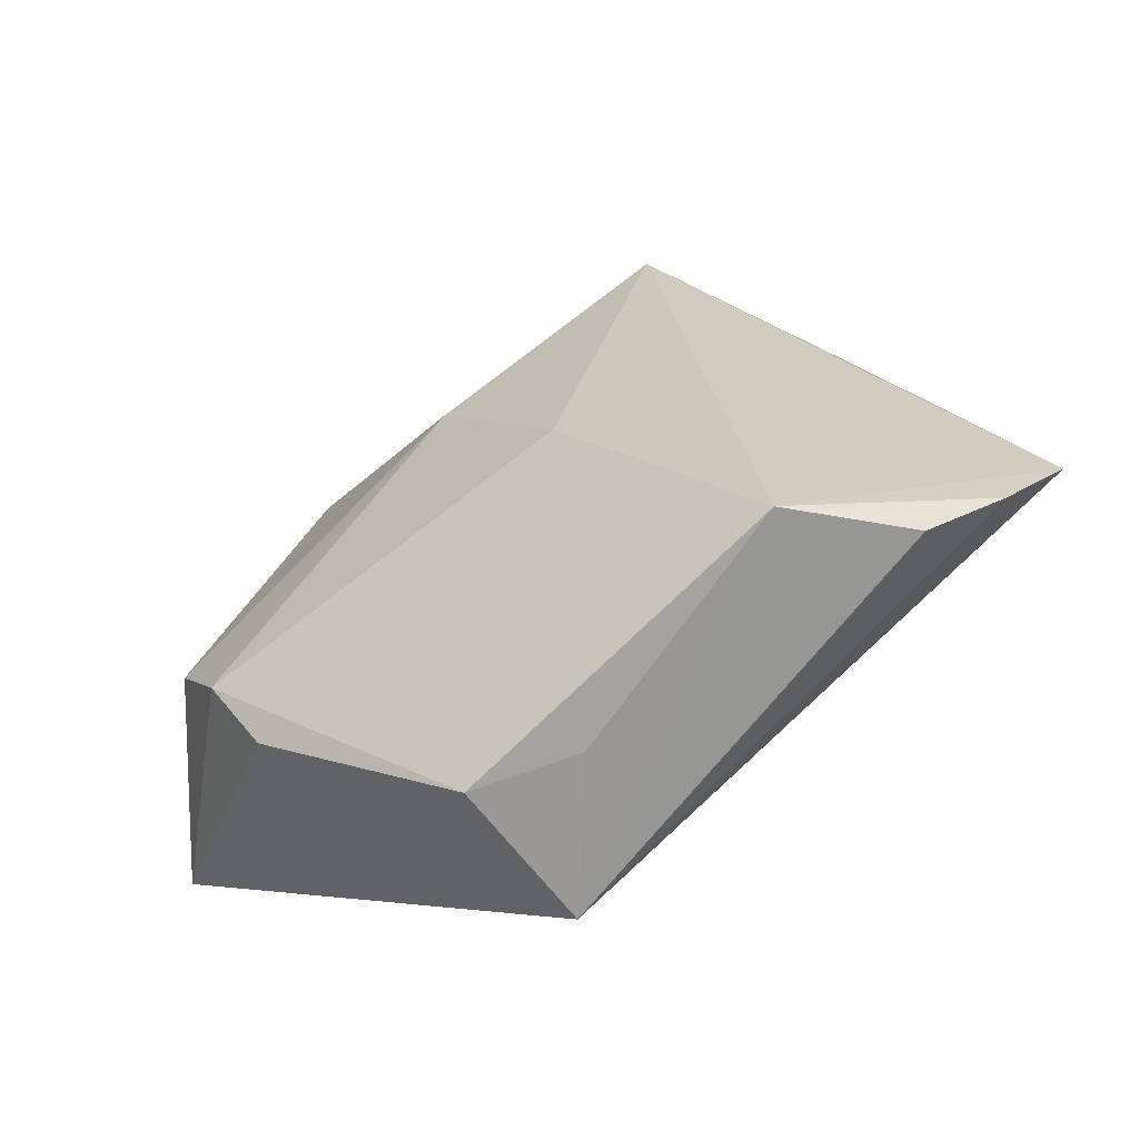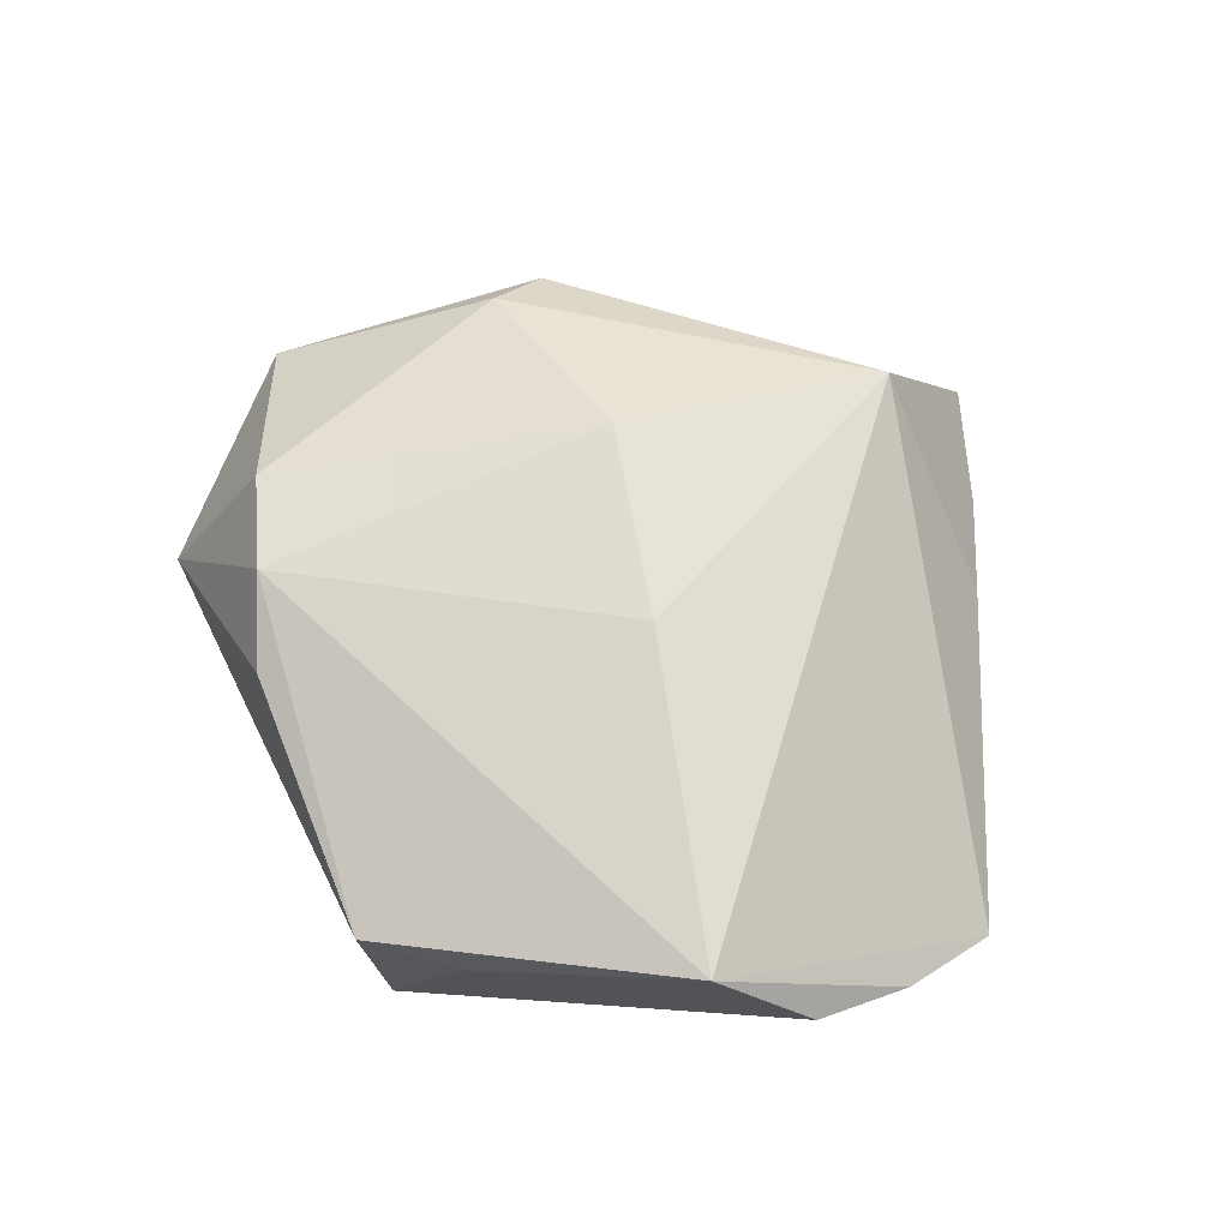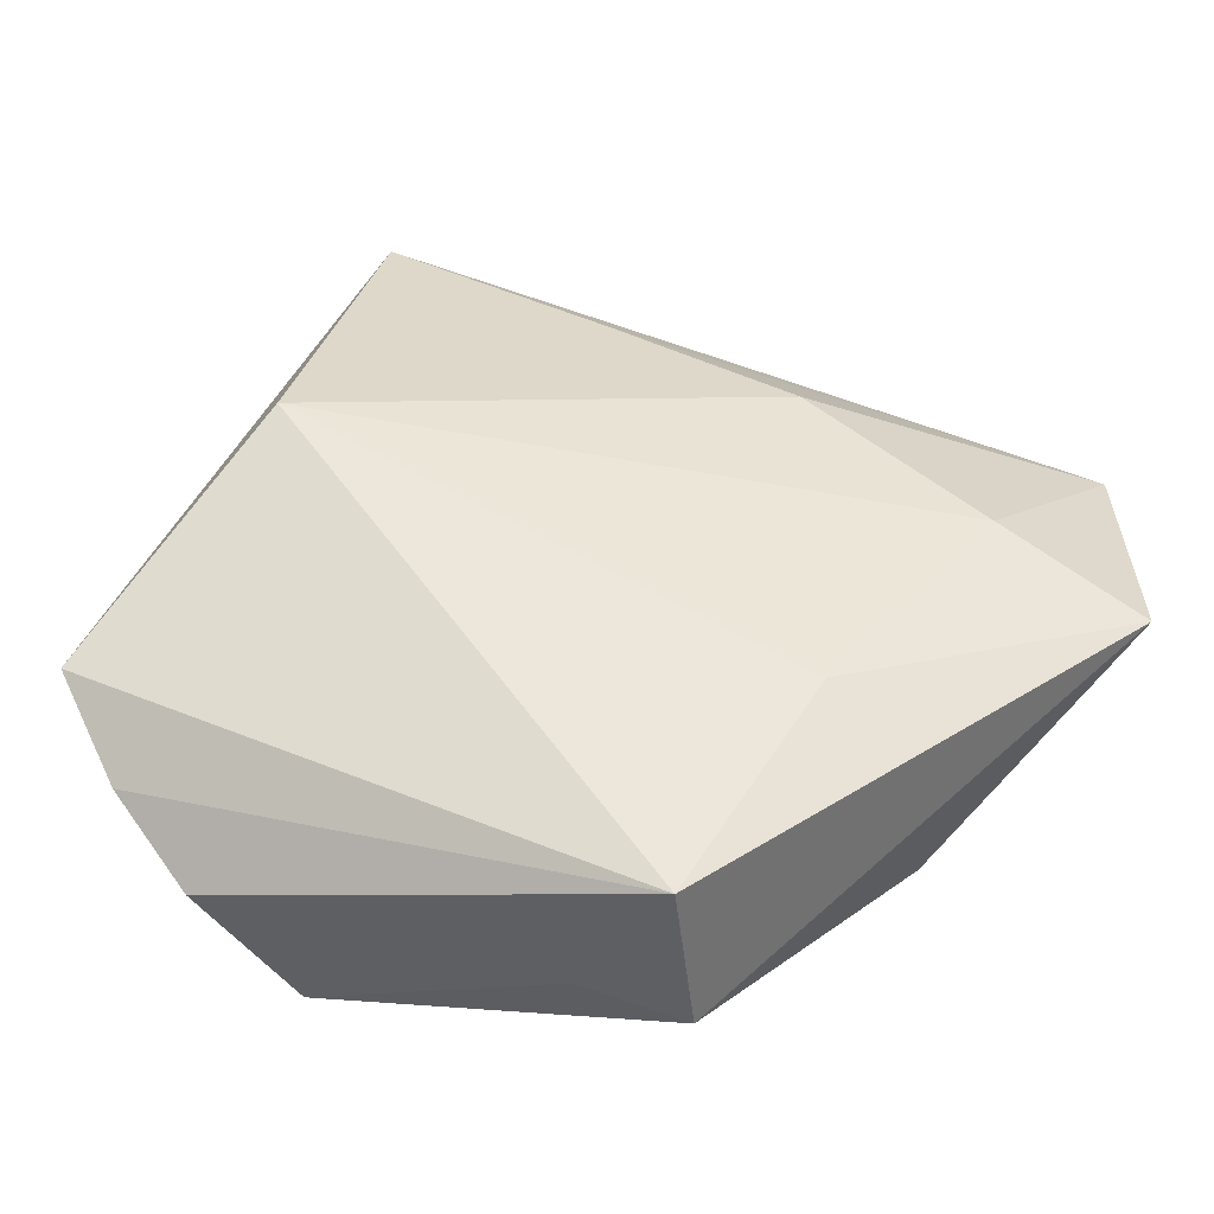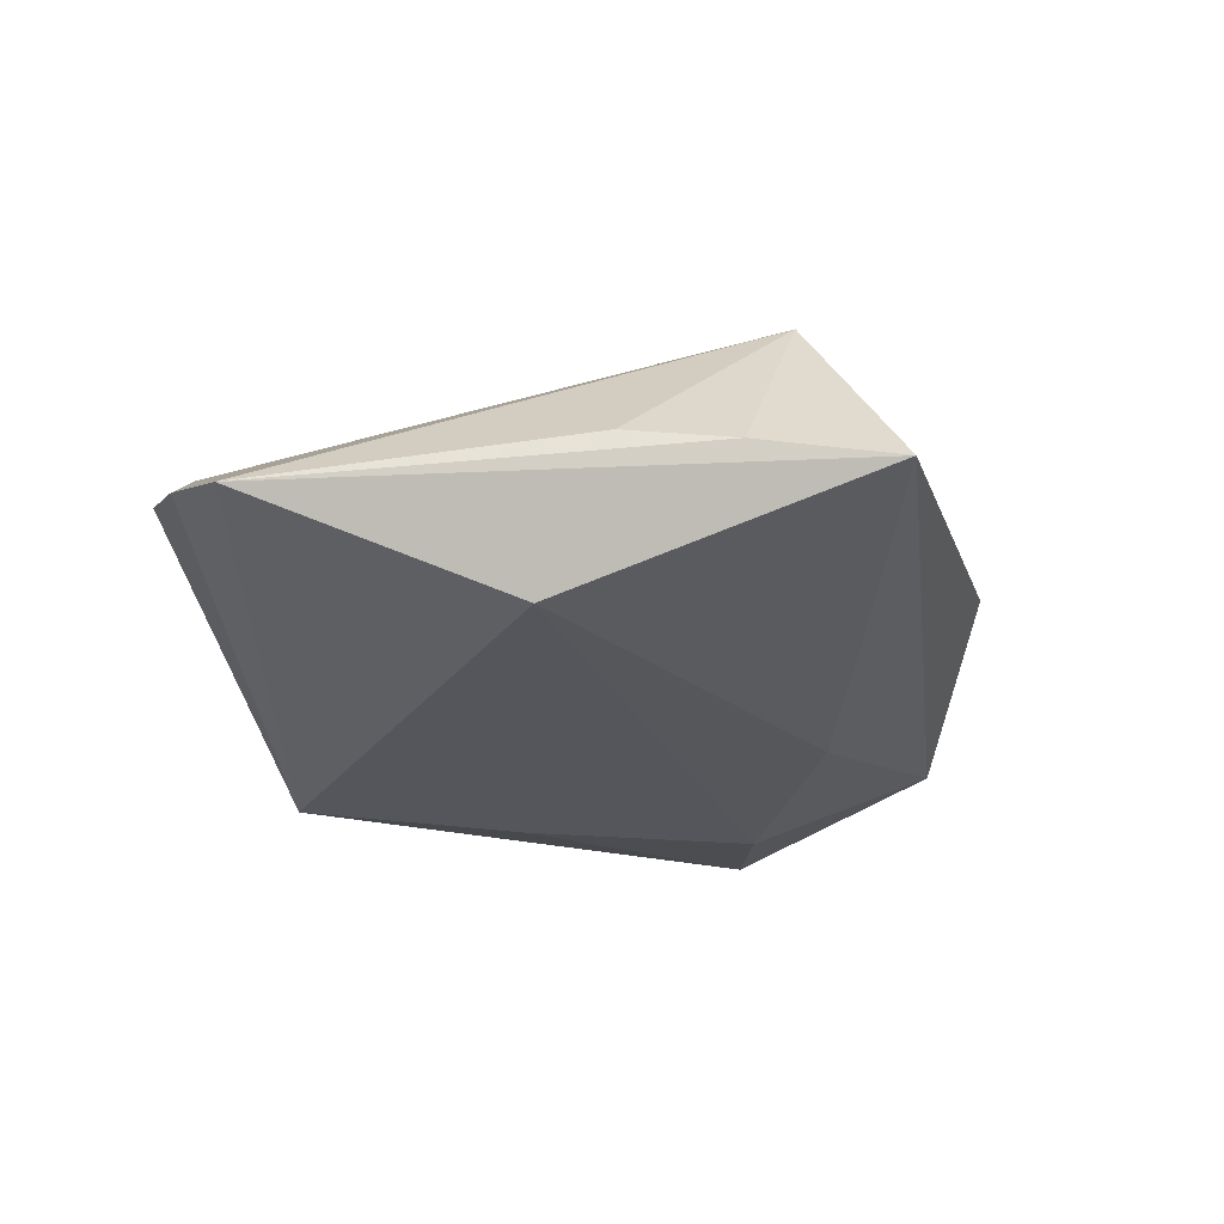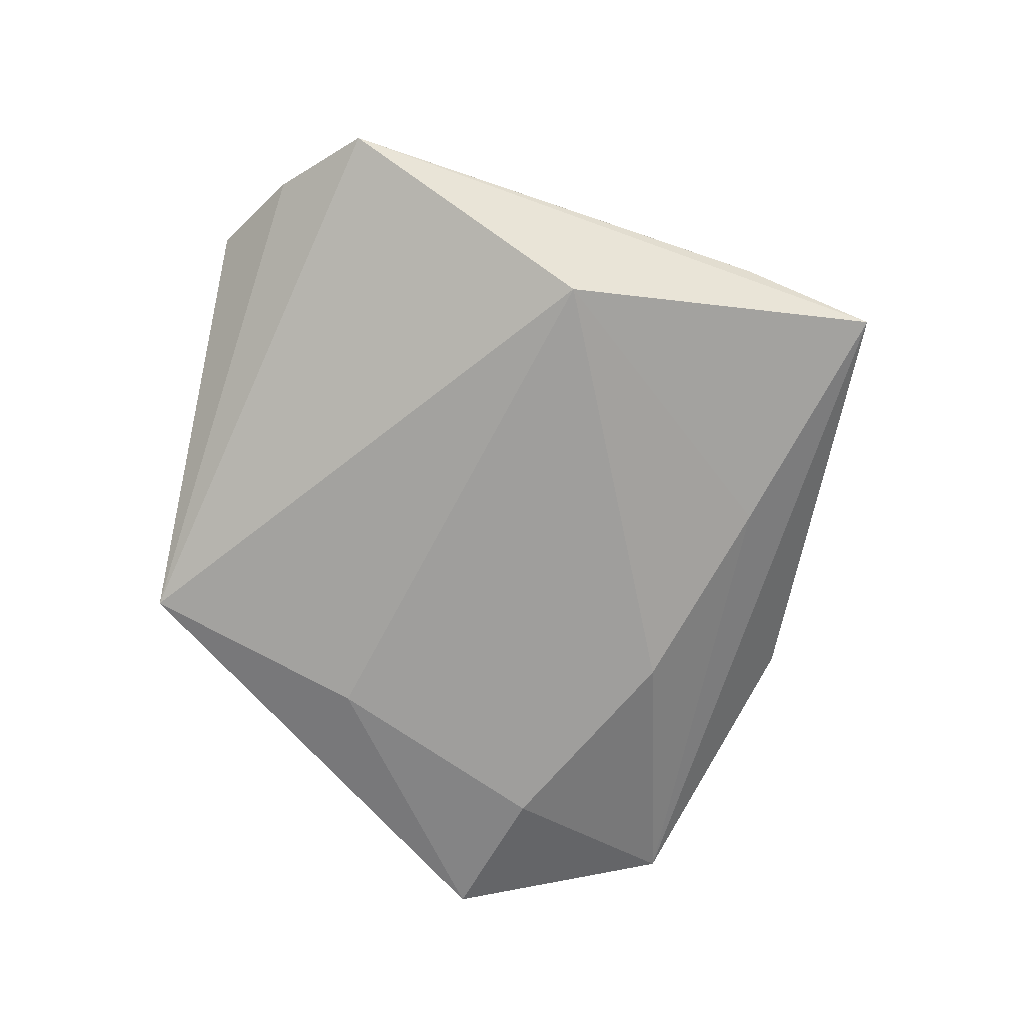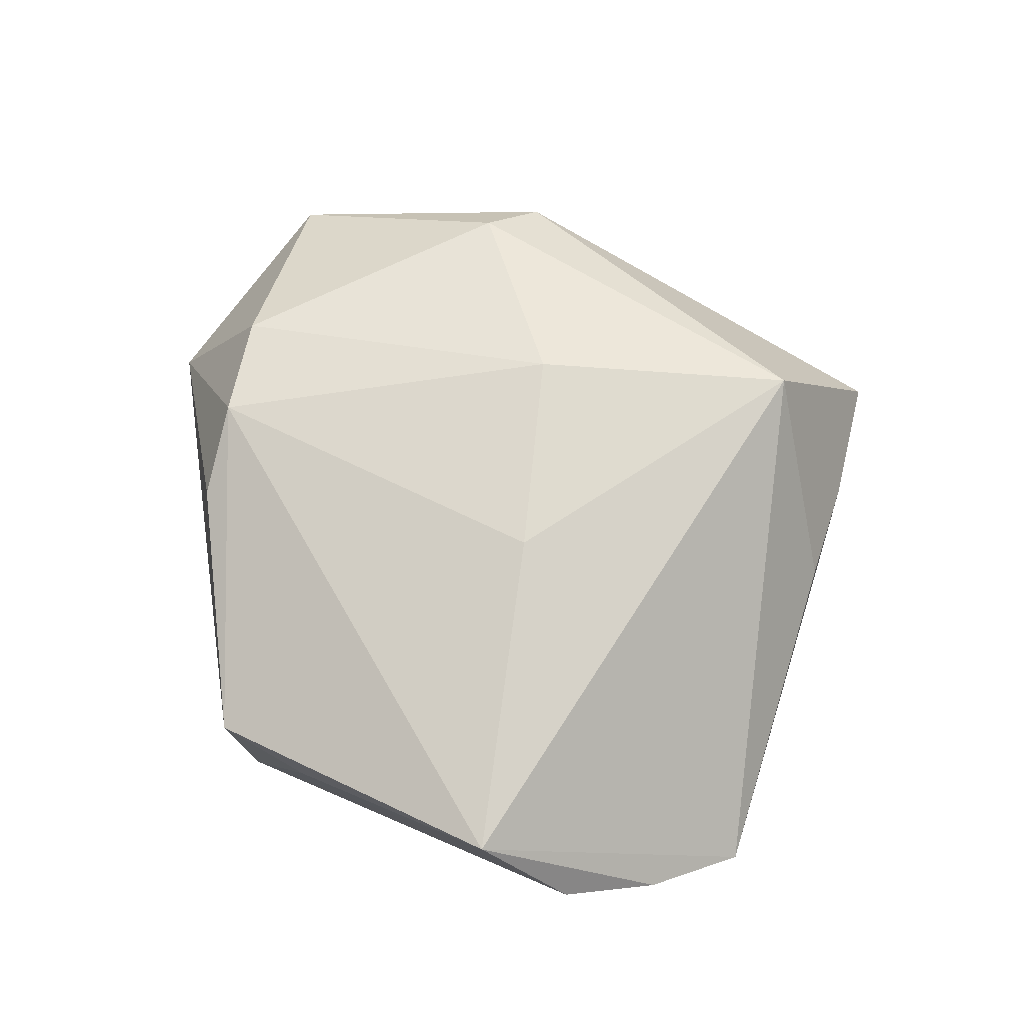
<metadata>
{"format":"obj","ext":"obj","renderer":"f3d","projection":"perspective","resolution":1024,"background":"white","views":[{"elev":-63.4,"azim":27.9,"up":"+Y"},{"elev":65.1,"azim":24.5,"up":"+Z"},{"elev":-44.8,"azim":178.6,"up":"+Y"},{"elev":-29.1,"azim":119.7,"up":"+Z"},{"elev":-73.9,"azim":94.2,"up":"+Z"},{"elev":72.2,"azim":40.6,"up":"+Z"}]}
</metadata>
<code>
v -0.0274 -0.02132 0.008277
v -0.01758 0.0174 -0.01192
v 0.01625 0.03134 0.01457
v -0.0001045 0.02978 -0.009537
v -0.0336 0.0009375 -0.01234
v 0.04621 -0.01183 -0.005228
v 0.0345 -0.02915 0.003521
v -0.03165 -0.01251 0.01135
v 0.002489 -0.03822 0.002745
v 0.02497 -0.03246 0.01285
v 0.032 0.02081 -0.002197
v -0.0468 -0.007426 -0.008707
v -0.03733 -0.002591 0.009308
v -0.02285 0.03309 0.003929
v 0.02915 0.01101 -0.01559
v 0.04112 -0.0213 -0.0007272
v 0.006412 -0.003648 0.01609
v -0.006079 0.01438 0.01555
v -0.005252 -0.03965 -0.01059
v -0.007448 -0.04033 0.00506
v 0.02774 0.03139 -0.004099
v -0.02522 0.02675 0.007583
v -0.0179 -0.01856 -0.01276
v -0.04666 0.01641 -0.002681
v 0.02125 0.04448 -0.006471
f 10 6 3
f 3 6 11
f 14 3 25
f 25 24 14
f 9 10 20
f 10 9 19
f 19 9 20
f 13 24 12
f 12 24 5
f 12 19 20
f 1 12 20
f 17 10 3
f 5 24 2
f 25 3 21
f 3 11 21
f 21 6 25
f 21 11 6
f 22 24 13
f 22 14 24
f 3 14 22
f 5 2 15
f 6 19 15
f 25 6 15
f 10 19 7
f 18 17 3
f 18 22 13
f 3 22 18
f 5 15 23
f 23 15 19
f 23 12 5
f 19 12 23
f 25 15 4
f 4 15 2
f 4 24 25
f 4 2 24
f 6 10 16
f 10 7 16
f 16 19 6
f 16 7 19
f 8 18 13
f 17 18 8
f 13 12 8
f 12 1 8
f 10 17 8
f 20 10 8
f 8 1 20

</code>
